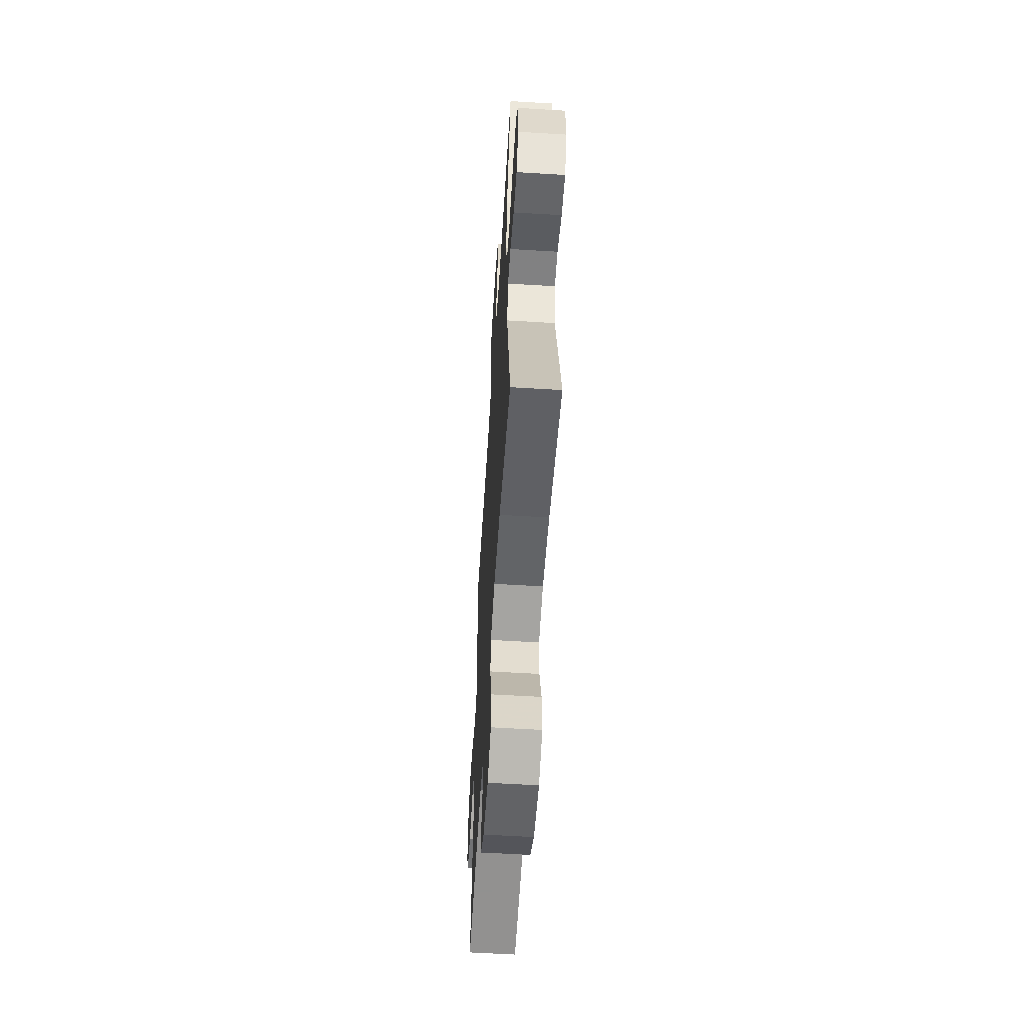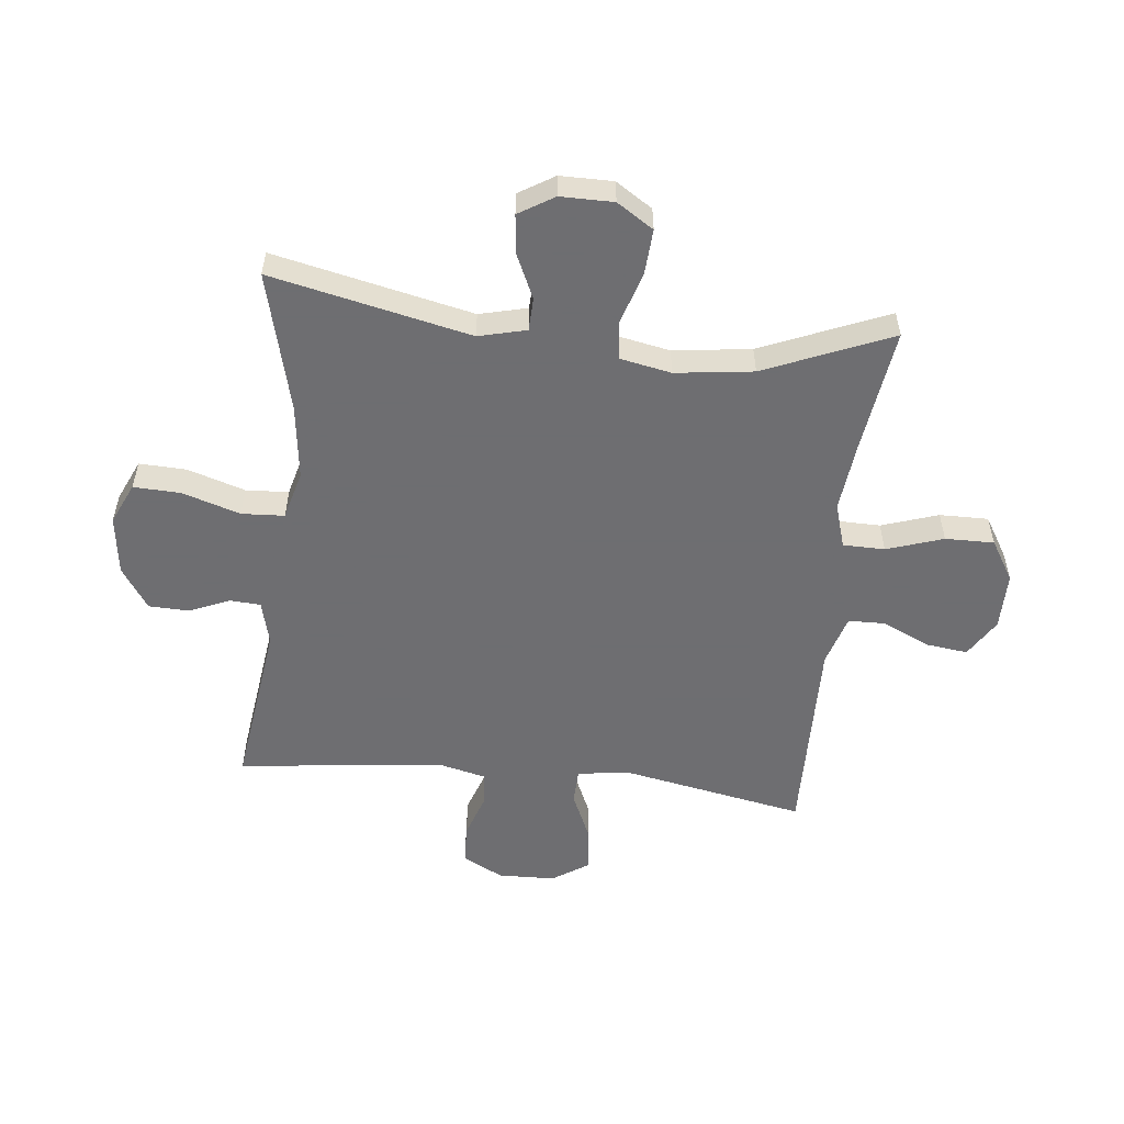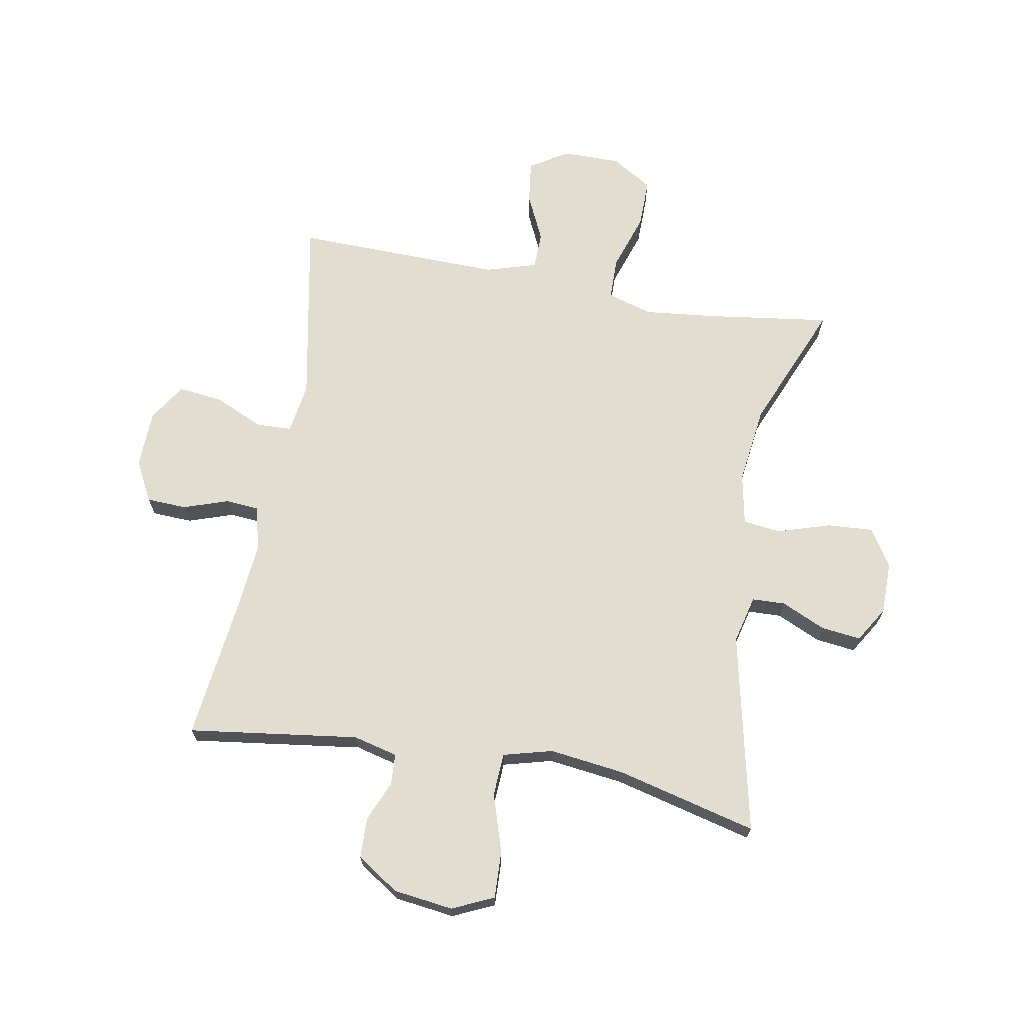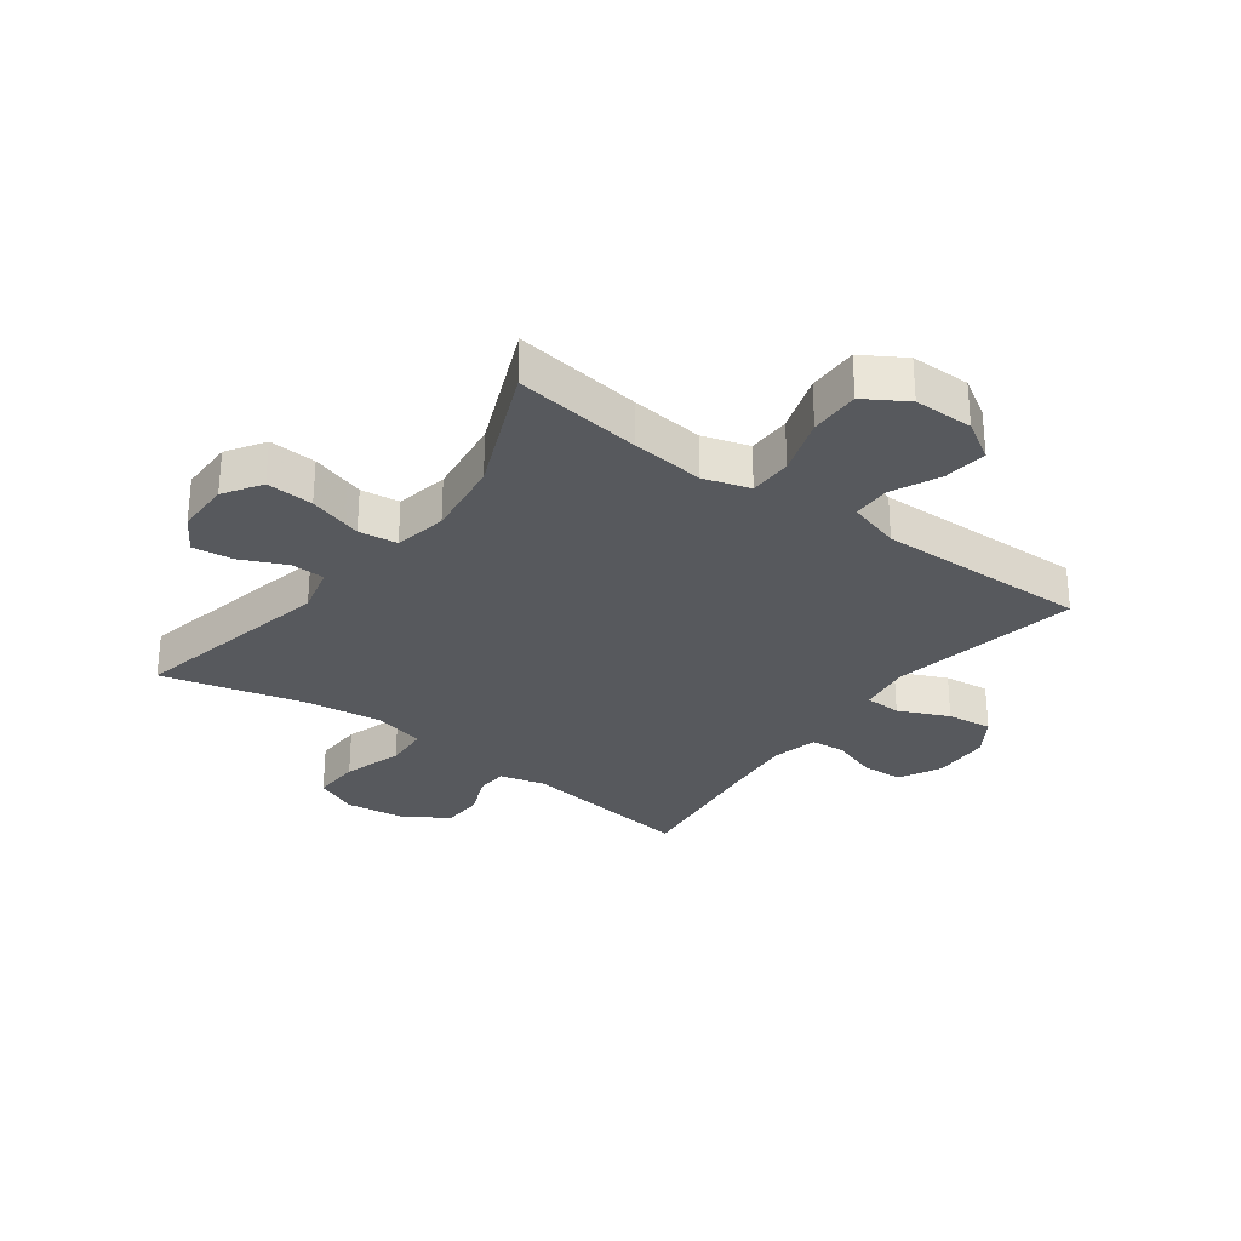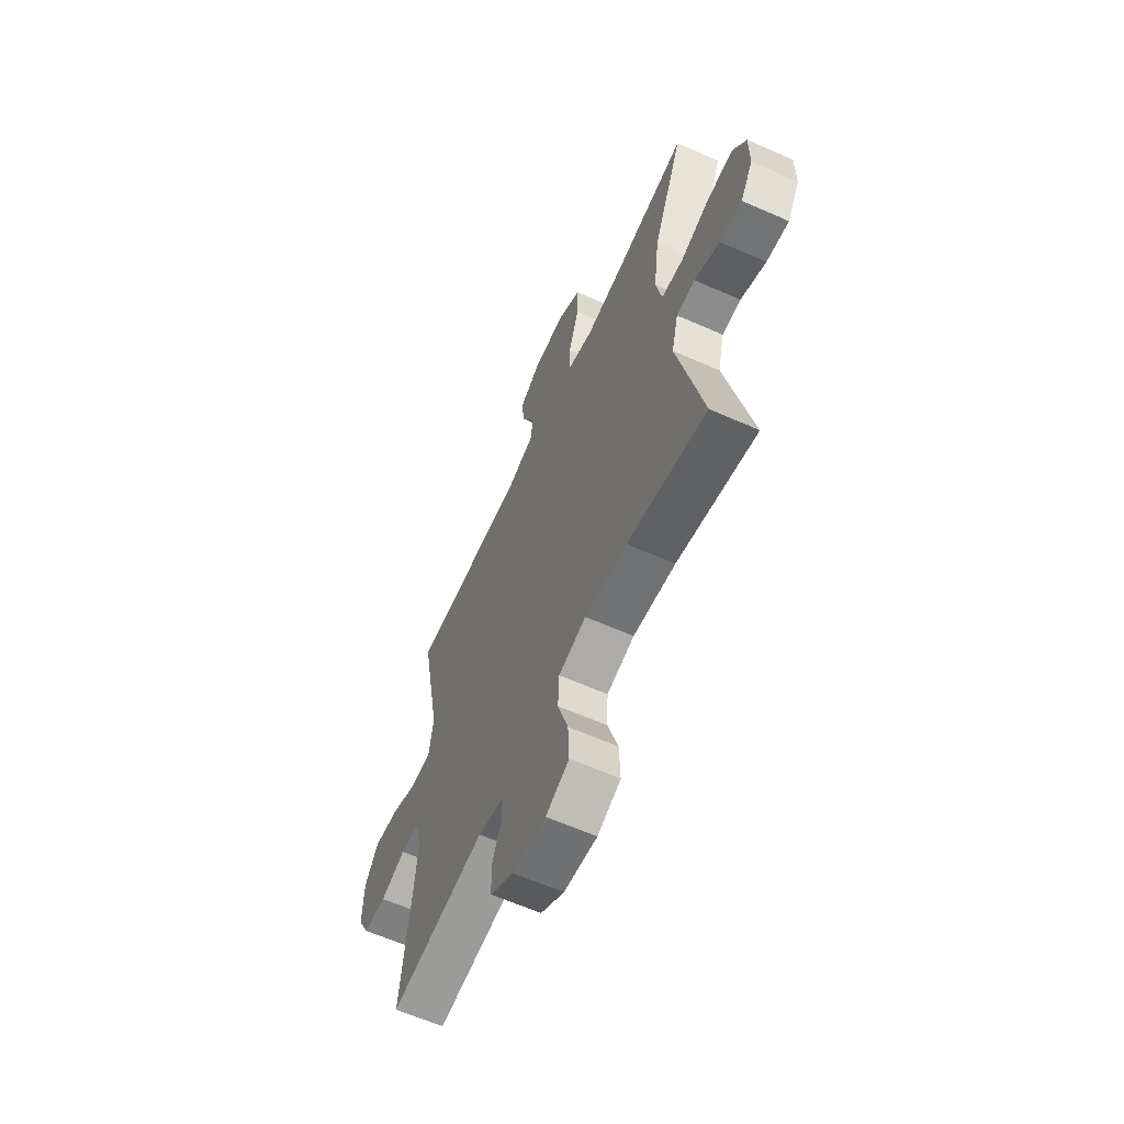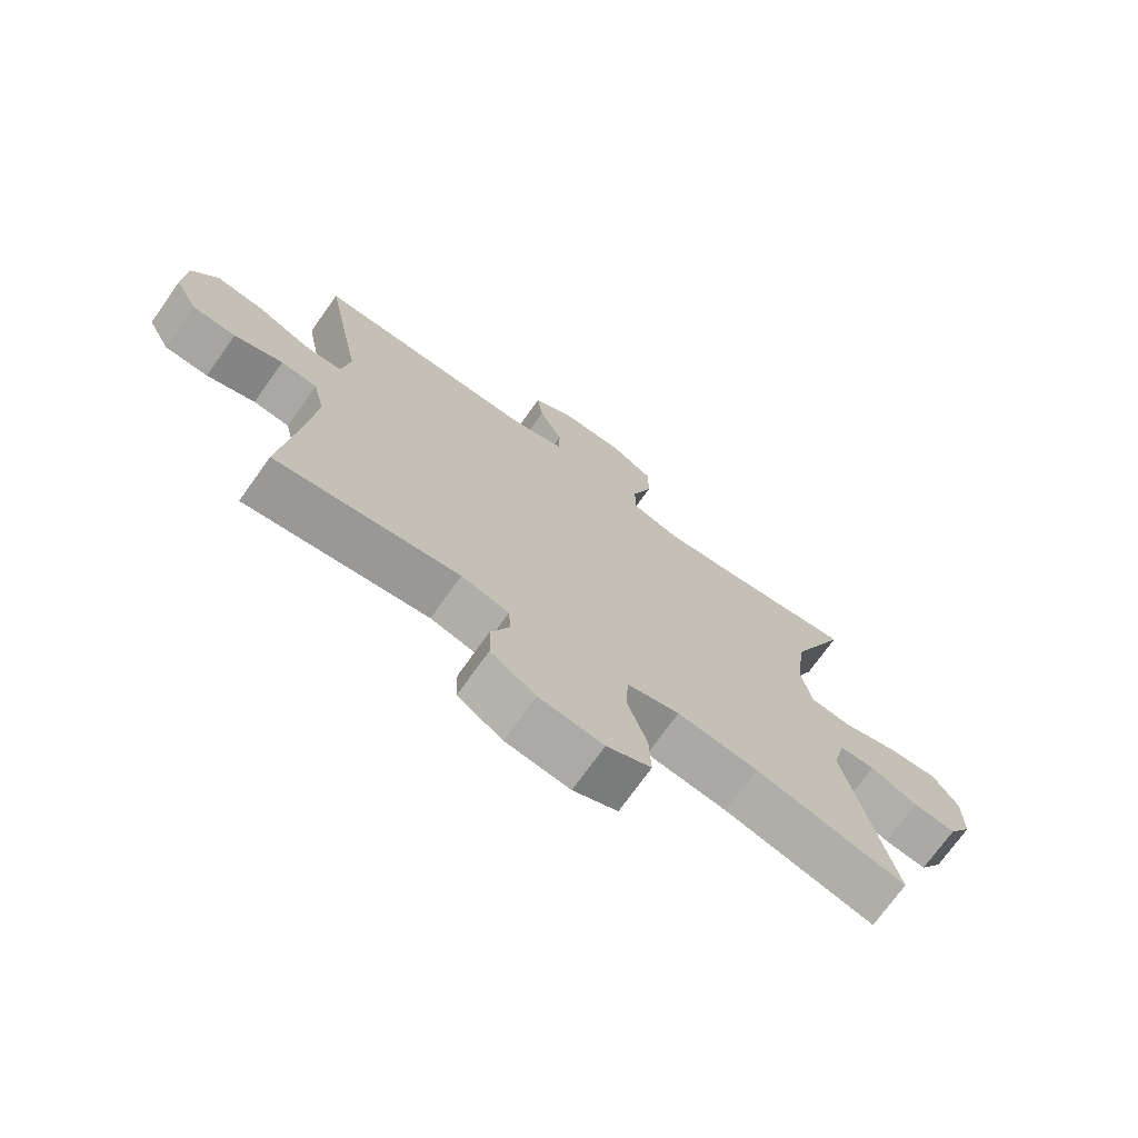
<metadata>
{"format":"obj","ext":"obj","renderer":"f3d","projection":"perspective","resolution":1024,"background":"white","views":[{"elev":-58.3,"azim":-93.6,"up":"+Z"},{"elev":-54.4,"azim":-96.2,"up":"+Y"},{"elev":68.9,"azim":-169.8,"up":"+Y"},{"elev":-29.3,"azim":-36.4,"up":"+Y"},{"elev":-62.3,"azim":-114.2,"up":"+Z"},{"elev":-72.7,"azim":144.5,"up":"+Z"}]}
</metadata>
<code>
v -0.5 0.07 -0.5
v -0.426 0.07 -0.162
v -0.446 0.07 -0.081
v -0.502 0.07 -0.079
v -0.577 0.07 -0.113
v -0.644 0.07 -0.121
v -0.681 0.07 -0.061
v -0.681 0.07 0.029
v -0.641 0.07 0.091
v -0.563 0.07 0.086
v -0.474 0.07 0.058
v -0.41 0.07 0.066
v -0.393 0.07 0.153
v -0.41 0.07 0.285
v -0.5 0.07 0.5
v -0.289 0.07 0.471
v -0.169 0.07 0.458
v -0.093 0.07 0.481
v -0.092 0.07 0.552
v -0.124 0.07 0.648
v -0.125 0.07 0.731
v -0.056 0.07 0.773
v 0.042 0.07 0.773
v 0.107 0.07 0.733
v 0.098 0.07 0.661
v 0.061 0.07 0.582
v 0.062 0.07 0.519
v 0.149 0.07 0.493
v 0.5 0.07 0.5
v 0.44 0.07 0.185
v 0.453 0.07 0.099
v 0.513 0.07 0.097
v 0.596 0.07 0.134
v 0.671 0.07 0.143
v 0.712 0.07 0.08
v 0.715 0.07 -0.017
v 0.679 0.07 -0.086
v 0.611 0.07 -0.089
v 0.535 0.07 -0.063
v 0.478 0.07 -0.068
v 0.46 0.07 -0.144
v 0.471 0.07 -0.261
v 0.5 0.07 -0.5
v 0.211 0.07 -0.461
v 0.136 0.07 -0.48
v 0.133 0.07 -0.532
v 0.162 0.07 -0.601
v 0.16 0.07 -0.669
v 0.089 0.07 -0.716
v -0.012 0.07 -0.729
v -0.082 0.07 -0.697
v -0.079 0.07 -0.617
v -0.048 0.07 -0.519
v -0.052 0.07 -0.446
v -0.135 0.07 -0.424
v -0.262 0.07 -0.44
v -0.5 0 -0.5
v -0.426 0 -0.162
v -0.446 0 -0.081
v -0.502 0 -0.079
v -0.577 0 -0.113
v -0.644 0 -0.121
v -0.681 0 -0.061
v -0.681 0 0.029
v -0.641 0 0.091
v -0.563 0 0.086
v -0.474 0 0.058
v -0.41 0 0.066
v -0.393 0 0.153
v -0.41 0 0.285
v -0.5 0 0.5
v -0.289 0 0.471
v -0.169 0 0.458
v -0.093 0 0.481
v -0.092 0 0.552
v -0.124 0 0.648
v -0.125 0 0.731
v -0.056 0 0.773
v 0.042 0 0.773
v 0.107 0 0.733
v 0.098 0 0.661
v 0.061 0 0.582
v 0.062 0 0.519
v 0.149 0 0.493
v 0.5 0 0.5
v 0.44 0 0.185
v 0.453 0 0.099
v 0.513 0 0.097
v 0.596 0 0.134
v 0.671 0 0.143
v 0.712 0 0.08
v 0.715 0 -0.017
v 0.679 0 -0.086
v 0.611 0 -0.089
v 0.535 0 -0.063
v 0.478 0 -0.068
v 0.46 0 -0.144
v 0.471 0 -0.261
v 0.5 0 -0.5
v 0.211 0 -0.461
v 0.136 0 -0.48
v 0.133 0 -0.532
v 0.162 0 -0.601
v 0.16 0 -0.669
v 0.089 0 -0.716
v -0.012 0 -0.729
v -0.082 0 -0.697
v -0.079 0 -0.617
v -0.048 0 -0.519
v -0.052 0 -0.446
v -0.135 0 -0.424
v -0.262 0 -0.44
f 51 52 53
f 50 51 53
f 49 50 53
f 48 49 53
f 47 48 53
f 46 47 53
f 45 46 53 54
f 44 45 54 55
f 42 43 44
f 41 42 44 55
f 37 38 39
f 36 37 39
f 35 36 39
f 34 35 39
f 33 34 39
f 32 33 39
f 31 32 39 40
f 41 55 56
f 40 41 56
f 31 40 56
f 30 31 56
f 24 25 26
f 23 24 26
f 22 23 26
f 21 22 26
f 20 21 26
f 19 20 26
f 18 19 26 27
f 17 18 27 28
f 14 15 16
f 13 14 16 17
f 29 30 56
f 28 29 56
f 17 28 56
f 13 17 56
f 12 13 56
f 9 10 11
f 8 9 11
f 7 8 11
f 6 7 11
f 5 6 11
f 4 5 11
f 56 1 2
f 56 2 3
f 12 56 3
f 3 4 11 12
f 109 108 107
f 109 107 106
f 109 106 105
f 109 105 104
f 109 104 103
f 109 103 102
f 110 109 102 101
f 111 110 101 100
f 100 99 98
f 111 100 98 97
f 95 94 93
f 95 93 92
f 95 92 91
f 95 91 90
f 95 90 89
f 95 89 88
f 96 95 88 87
f 112 111 97
f 112 97 96
f 112 96 87
f 112 87 86
f 82 81 80
f 82 80 79
f 82 79 78
f 82 78 77
f 82 77 76
f 82 76 75
f 83 82 75 74
f 84 83 74 73
f 72 71 70
f 73 72 70 69
f 112 86 85
f 112 85 84
f 112 84 73
f 112 73 69
f 112 69 68
f 67 66 65
f 67 65 64
f 67 64 63
f 67 63 62
f 67 62 61
f 67 61 60
f 58 57 112
f 59 58 112
f 59 112 68
f 68 67 60 59
f 1 57 58 2
f 2 58 59 3
f 3 59 60 4
f 4 60 61 5
f 5 61 62 6
f 6 62 63 7
f 7 63 64 8
f 8 64 65 9
f 9 65 66 10
f 10 66 67 11
f 11 67 68 12
f 12 68 69 13
f 13 69 70 14
f 14 70 71 15
f 15 71 72 16
f 16 72 73 17
f 17 73 74 18
f 18 74 75 19
f 19 75 76 20
f 20 76 77 21
f 21 77 78 22
f 22 78 79 23
f 23 79 80 24
f 24 80 81 25
f 25 81 82 26
f 26 82 83 27
f 27 83 84 28
f 28 84 85 29
f 29 85 86 30
f 30 86 87 31
f 31 87 88 32
f 32 88 89 33
f 33 89 90 34
f 34 90 91 35
f 35 91 92 36
f 36 92 93 37
f 37 93 94 38
f 38 94 95 39
f 39 95 96 40
f 40 96 97 41
f 41 97 98 42
f 42 98 99 43
f 43 99 100 44
f 44 100 101 45
f 45 101 102 46
f 46 102 103 47
f 47 103 104 48
f 48 104 105 49
f 49 105 106 50
f 50 106 107 51
f 51 107 108 52
f 52 108 109 53
f 53 109 110 54
f 54 110 111 55
f 55 111 112 56
f 56 112 57 1

</code>
